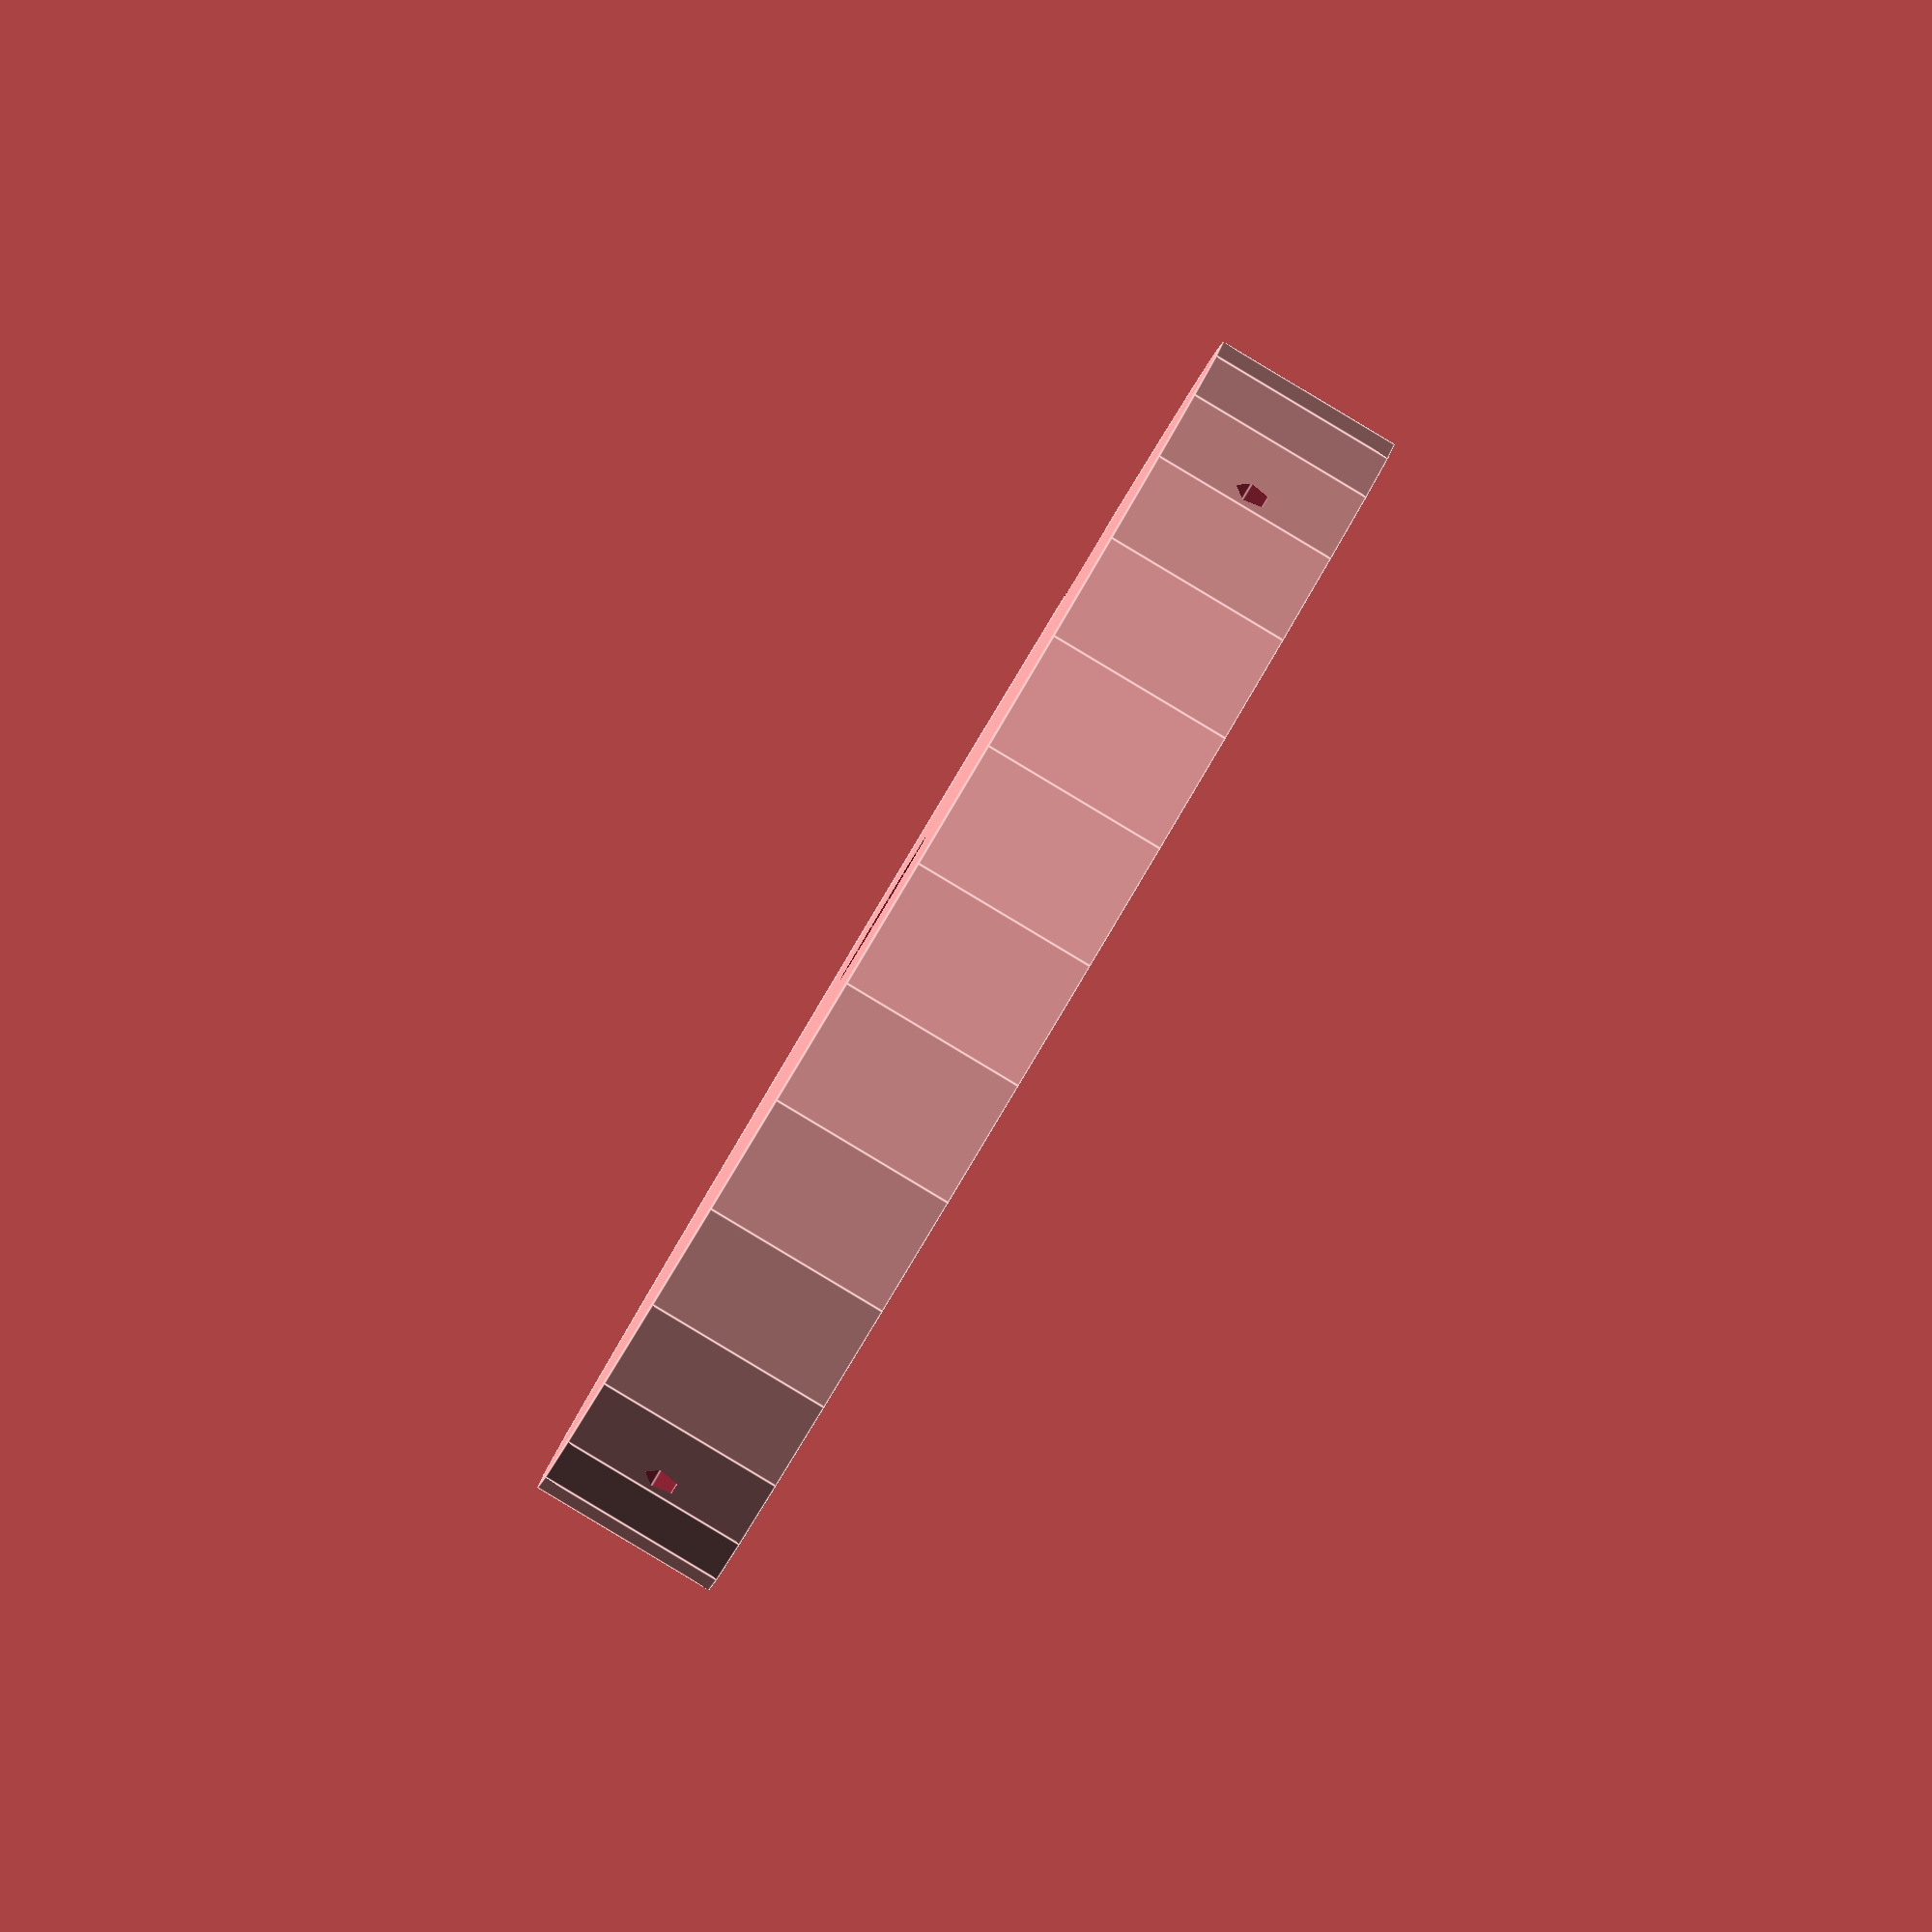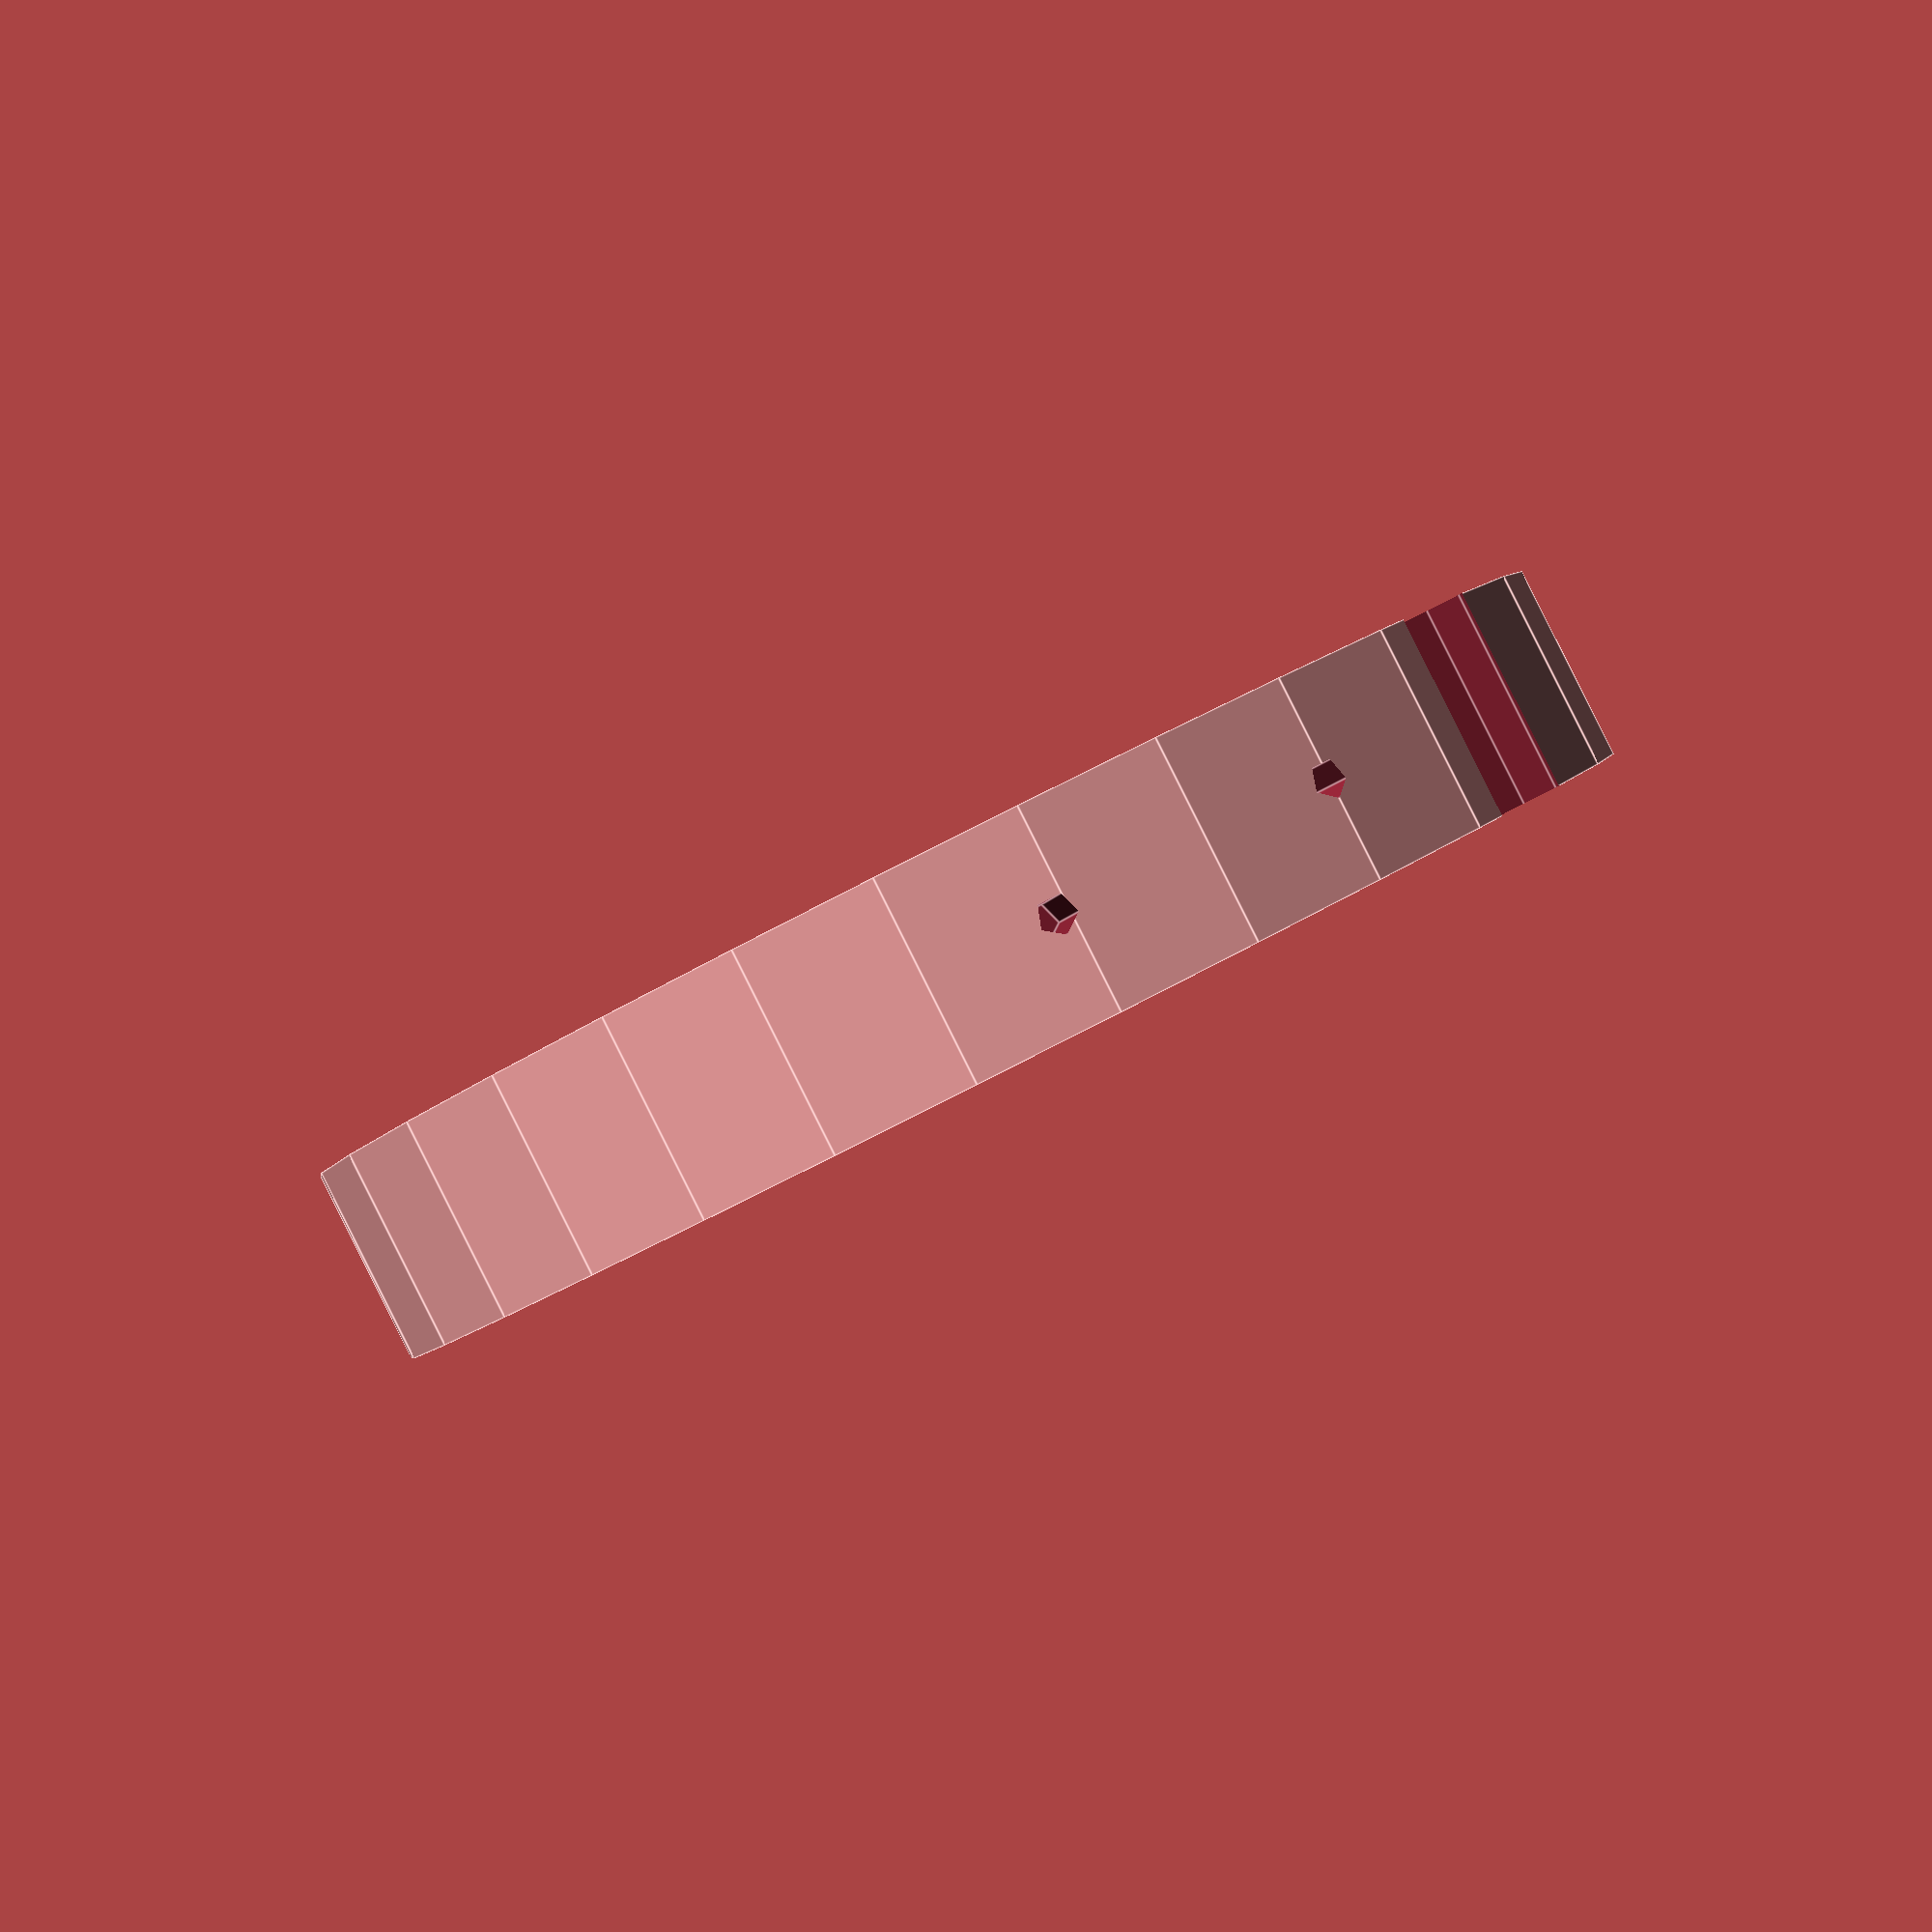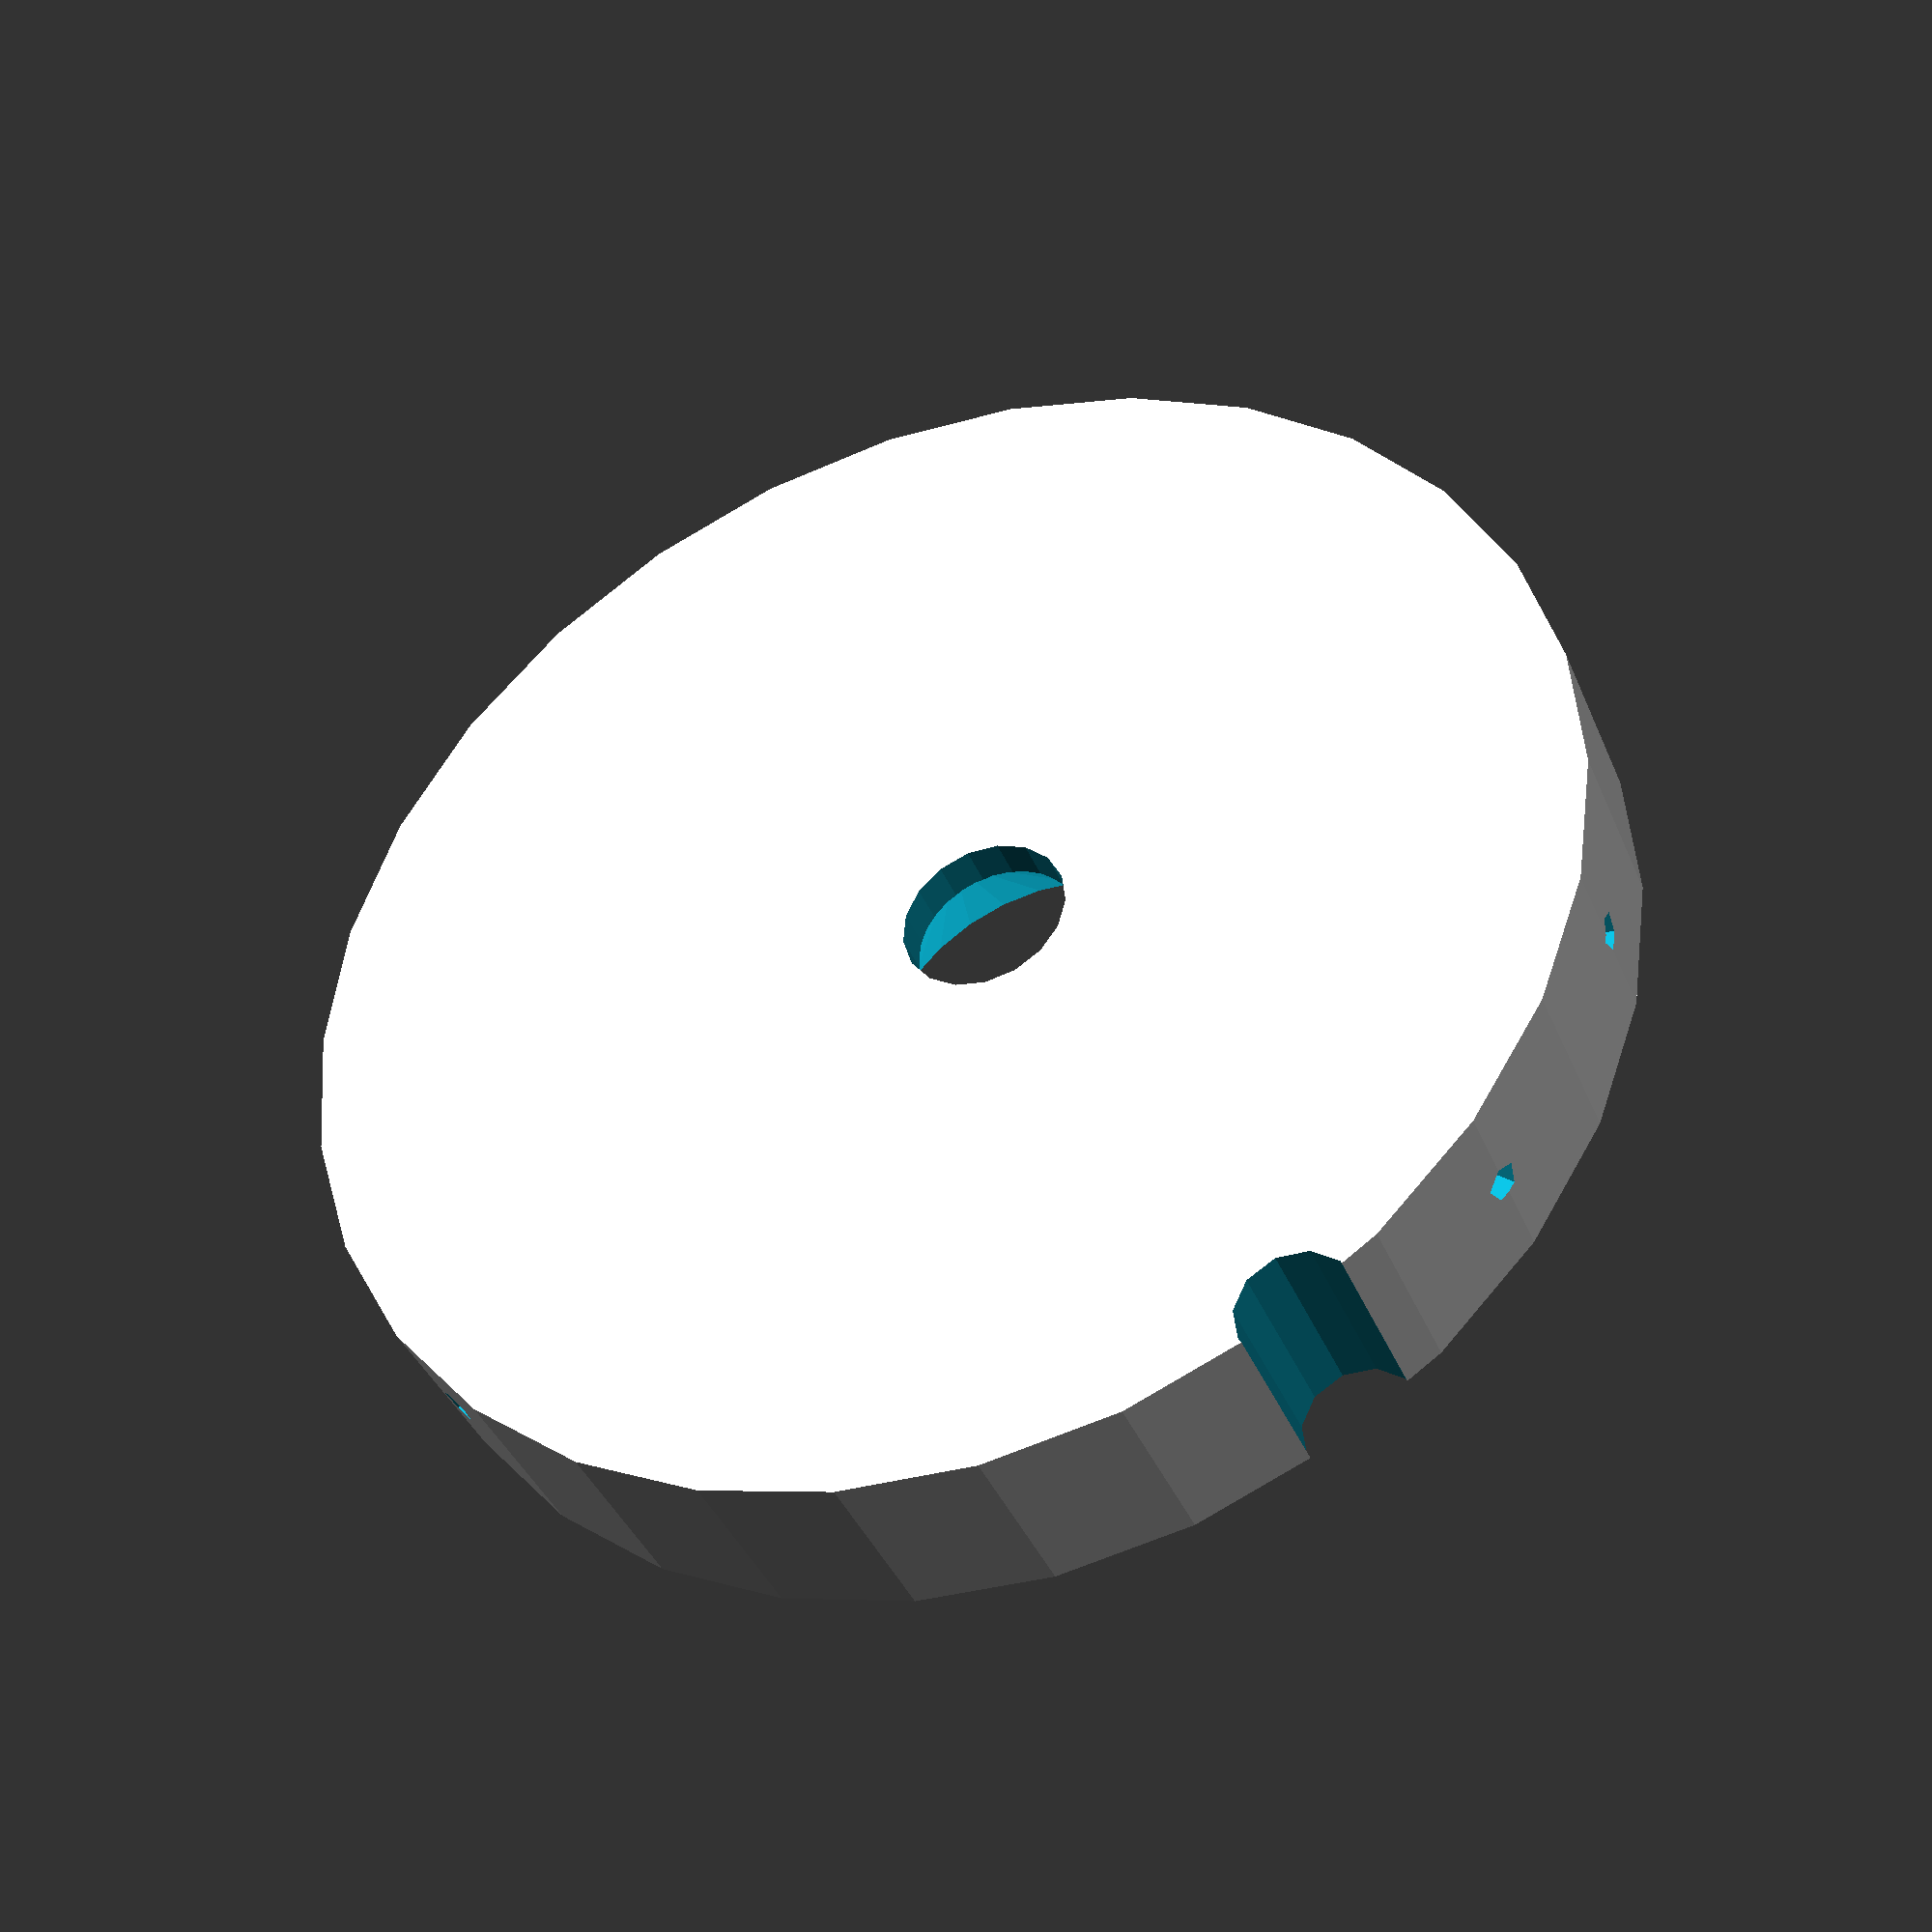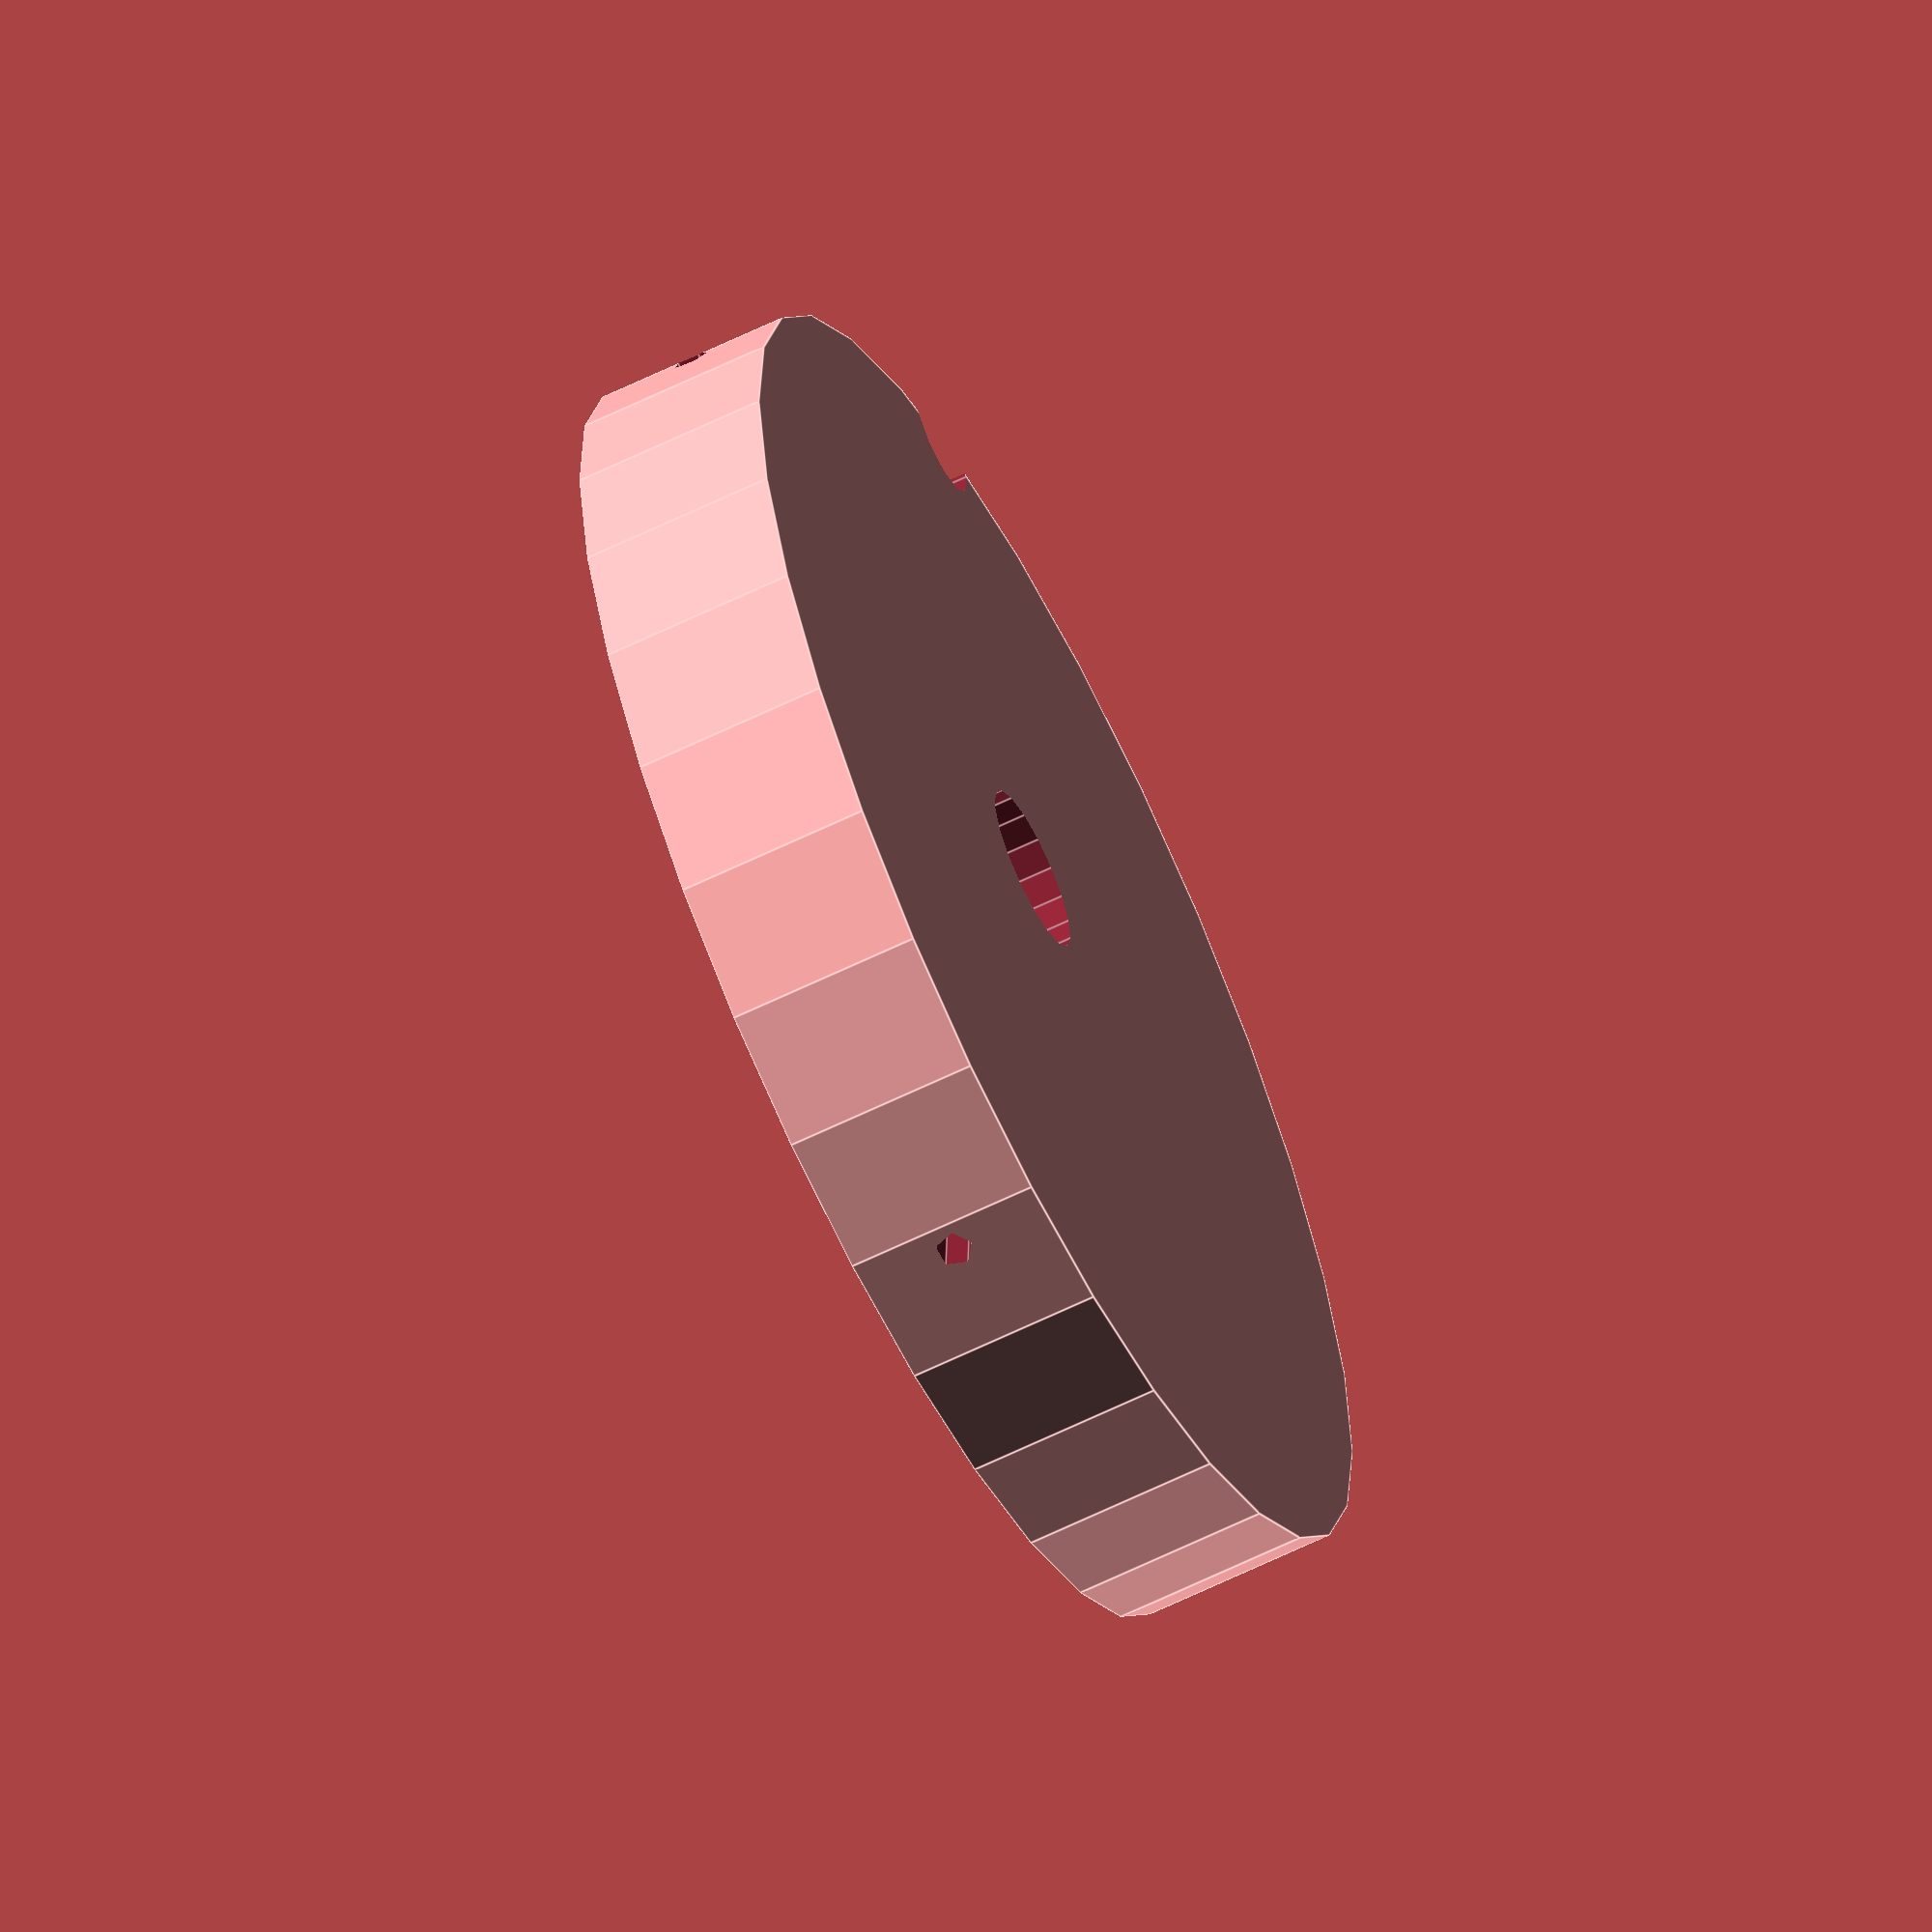
<openscad>
// Base for Spider
// 12/14/2020
// Note: I had to break down the differences to make the file work in Freecad

scale=25.4;    // Inch to mm

//Main disk
dm=80; //External diameter mm
hm=12; //heigth  mm

//central hole
soffset=3.8; //Secondary offset
dh=10.2; //diameter hole

//cone
b=25;

//indent 
wi=2.28;
hi=15;

//rotation
r=-122.5; 
adjust=-.5;

//resolution
//$fn=150;

module indent(dm,hi,wi){
translate([(dm)/2,0,0]) rotate([0,90,0])cylinder(h=hi,d=wi, center=true);
    }
    
//module conicalhole(){
//    translate([soffset,0,0]) union(){
//            cylinder(h=hm*3, d=dh, center=true); //the hole
//            translate([0,0,-1]) cylinder(h=hm+5, r1=1,r2=b/2, center=true); 
//            }
//       }
//_________________________________________________________________________________
module mainbody(){
difference(){

    cylinder(h=hm, d=dm, center=true); //the disk
    
    union(){//the screw holes
    translate([soffset,0,0])cylinder(h=hm*3, d=dh, center=true); //the hole
    rotate([0,0,r+155]) translate([(dm)/2,0,0]) cylinder(h=hm+5,d=7, center=true);//the notch
    rotate([0,0,r+0])    indent(dm,hi,wi);
    rotate([0,0,r+110+adjust])  indent(dm,hi,wi);// closing screw 2
    rotate([0,0,r+135+adjust])  indent(dm,hi,wi);//closing scew 1
    rotate([0,0,r-120]) indent(dm,hi,wi);
    }
    
}
}

difference(){
    mainbody();
    translate([soffset,0,-1]) cylinder(h=hm+5, r1=1,r2=b/2, center=true); 
}


//_________________________________________________________________________________
//if(0){
//  color( "blue" ) {
//    //cylinder(h=hm+1, d1=0,d2=b, center=true); //the hole
//    rotate([0,0,150]) translate([(dm)/2,0,0]) cylinder(h=hm+5,d=7, center=true);
//   }
//}
//_________________________________________________________________________________
if(0){
  color( "blue" ) {
    translate([soffset,0,50]) union(){
            cylinder(h=hm*3, d=dh, center=true); //the hole
            translate([0,0,-1]) cylinder(h=hm+5, r1=1,r2=b/2, center=true); 
            }  
  }
}
</openscad>
<views>
elev=88.9 azim=264.4 roll=239.1 proj=o view=edges
elev=270.4 azim=249.4 roll=153.3 proj=p view=edges
elev=219.0 azim=334.3 roll=339.0 proj=p view=wireframe
elev=242.8 azim=145.3 roll=63.6 proj=o view=edges
</views>
